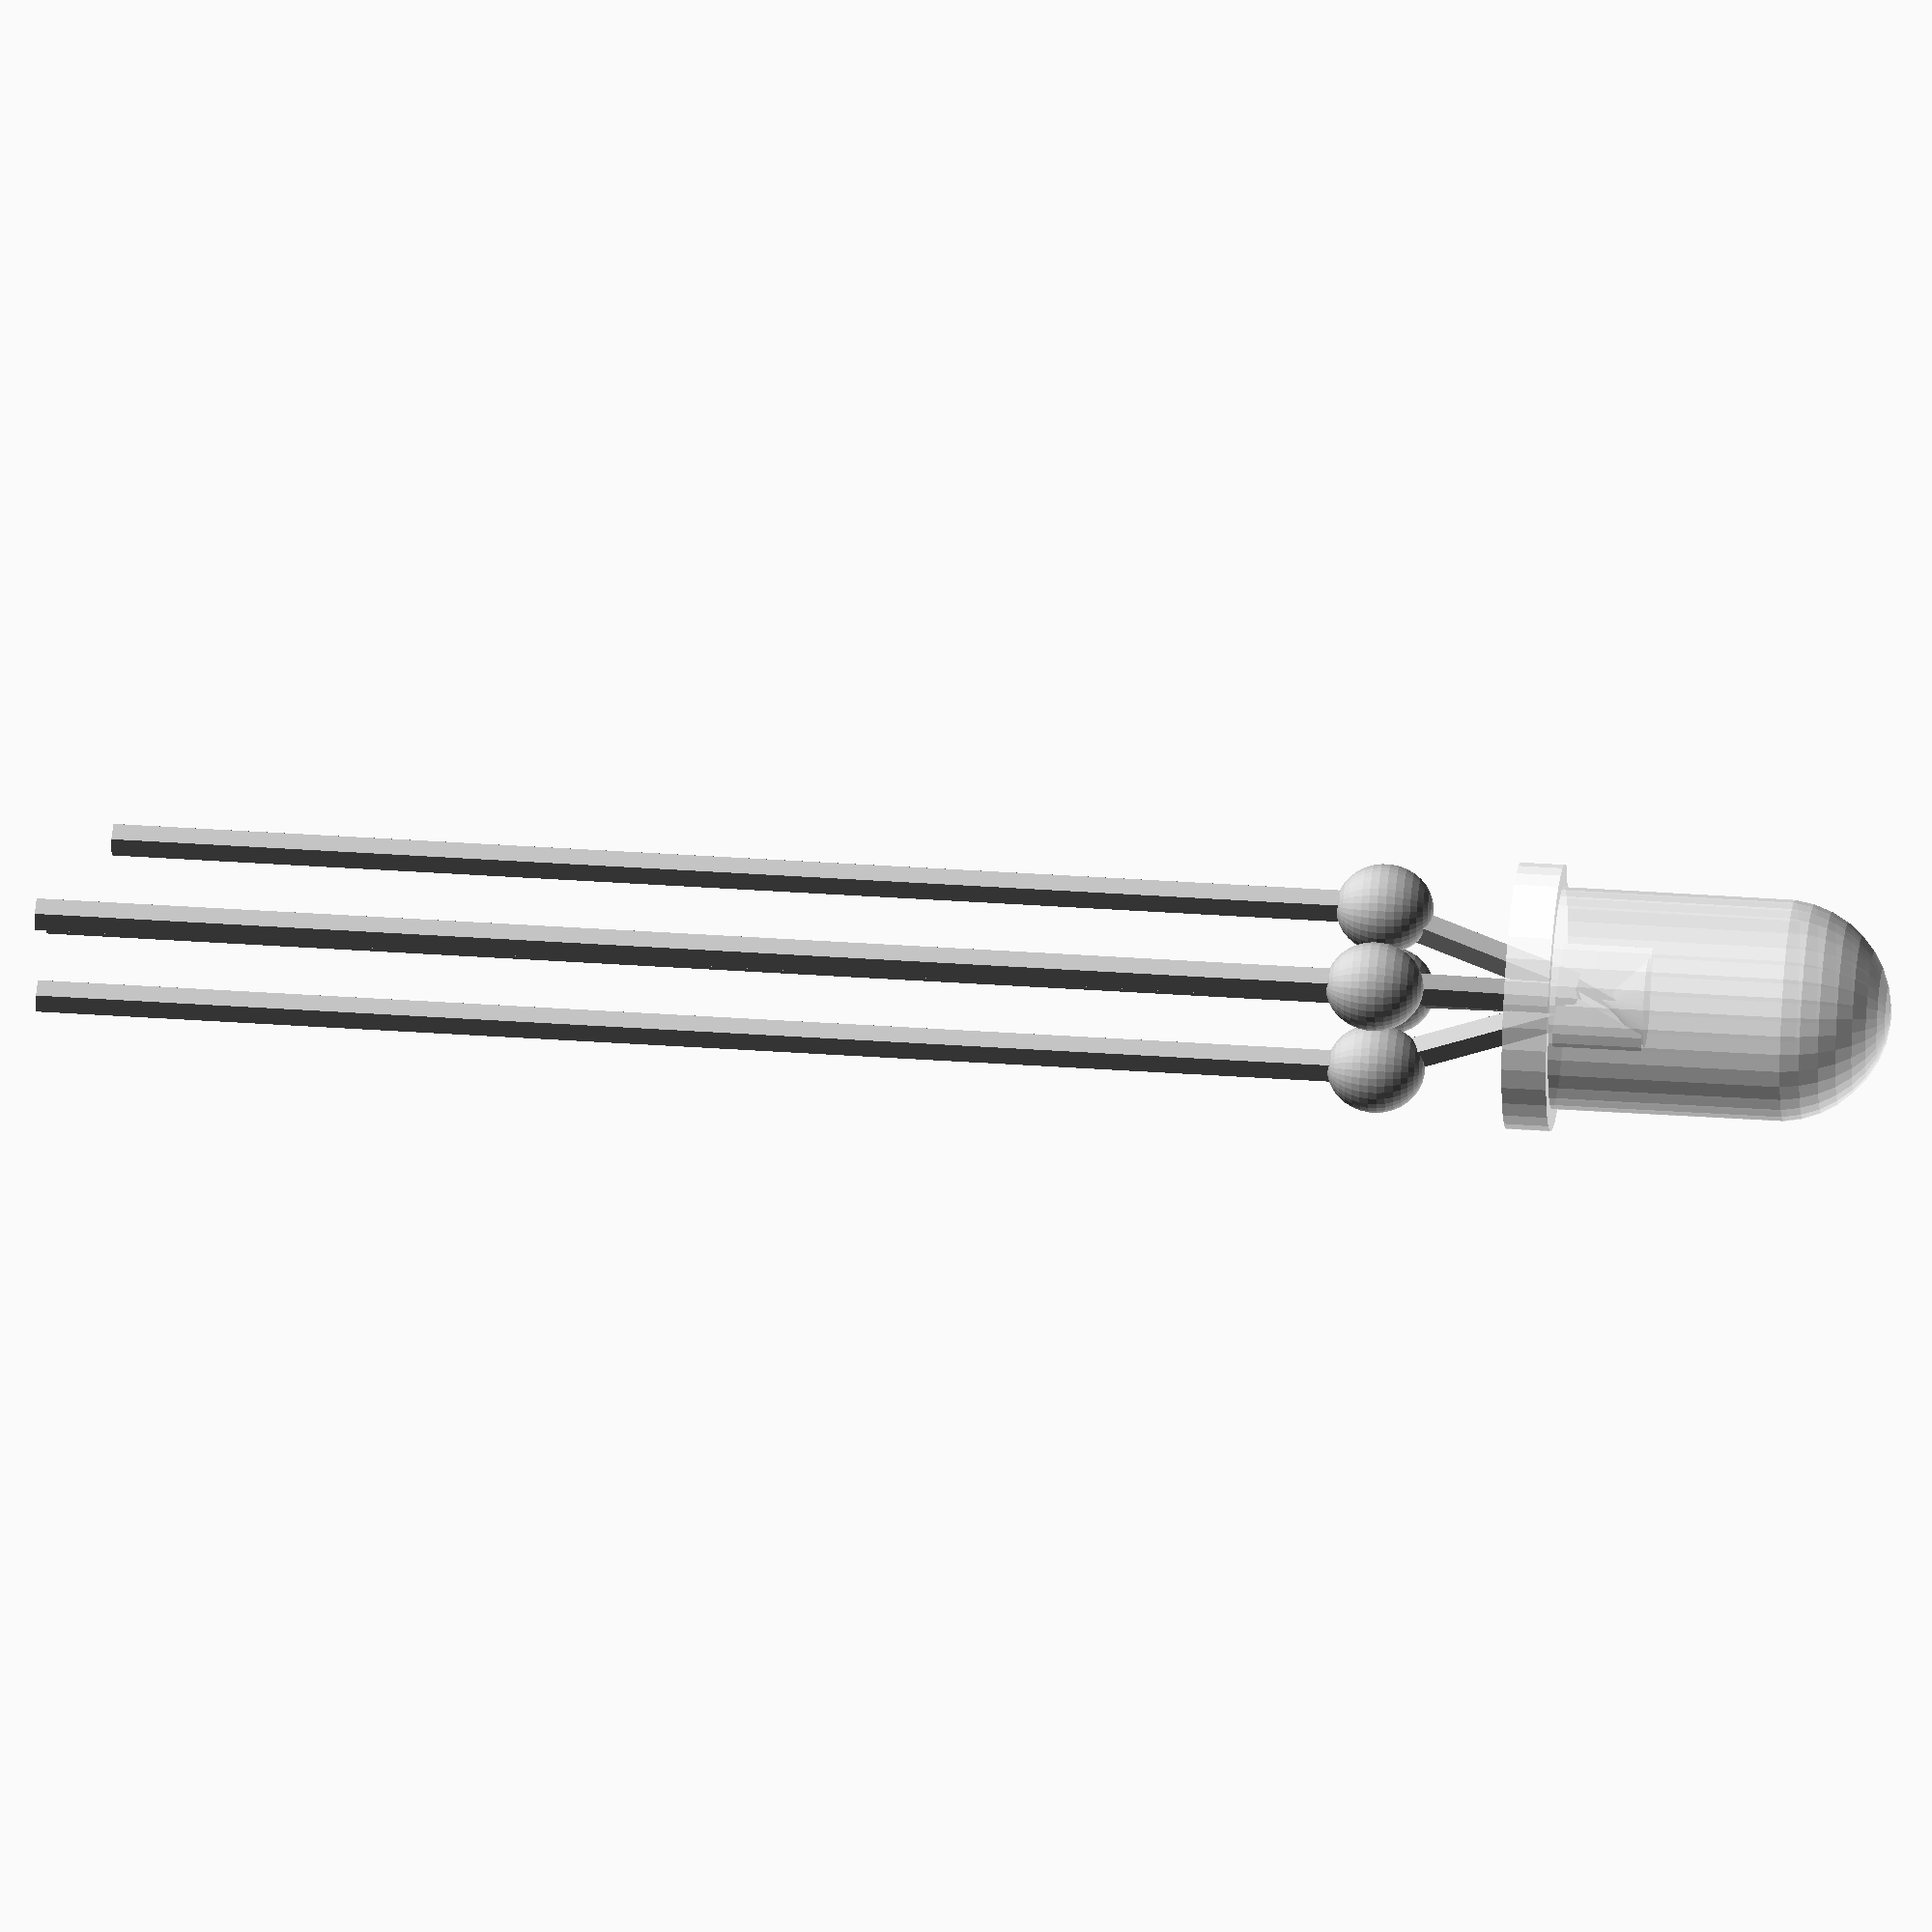
<openscad>
$fn=36;
Pitch=2.54;
Color="white";
Size=2;   //0=5mm   1=5mm bicolor   2=5mm RGB   3=3mm   4=3mm bicolor  5=3mm rgb
Solder=1;

module Led(Color,Size,,Solder)
  {
  if(Size==0)
    translate([1.27,0,3])
      difference()
         {
         union()
            {
             color("Silver")
               translate([Pitch/2-0.25,-0.25,-28],center=true)
                  cube([0.5,0.5,30]);
            color("Silver")
               translate([-Pitch/2-0.25,-0.25,-26],center=true)
                  cube([0.5,0.5,28.5]);
            color("Silver")
               translate([0,0,3],center=true)
                  cylinder(d1=0,d2=2,center=true);

            color("Silver")
               difference()
                  {
                  translate([-Pitch/2-0.25,-0.25,1.5])
                     cube([Pitch+0.5,0.5,2]);
                  translate([0.65,-0.25,3])
                     rotate([0,35,0])
                     cube([0.5,5,5],center=true);
                  }

          if(Solder==1)
            {
            color("Silver")
                translate([Pitch*0.5,0,-3])
                  rotate([0,0,0])
                    scale([1,1,1.1])
                      sphere(d=2);
            color("Silver")
                translate([-Pitch*0.5,0,-3])
                  rotate([0,0,0])
                    scale([1,1,1.1])
                      sphere(d=2);
            }

            color(Color,0.8)
               {
               hull()
                  {
                  translate([0,0,6])
                     sphere(d=5);
                  translate([0,0,1])
                     cylinder(d=5,h=1);
                  }
               cylinder(d=6,h=1);
               }
            }
         color(Color,0.6)
          translate([-7.5,0,-1])
            cube([10,10,10],center=true);
         }  


 if(Size==1)
    translate([0,0,3])
      difference()
         {
         union()
            {
             color("Silver")
               translate([Pitch,0,-18])
                  cube([0.5,0.5,30],center=true);
            color("Silver")
               translate([-Pitch,0,-17.4])
                  cube([0.5,0.5,28.5],center=true);
            color("Silver")
               translate([1.75,0,-1])
                  rotate([0,-20,0])
                  cube([0.5,0.5,5],center=true);
            color("Silver")
               translate([-1.75,0,-1])
                  rotate([0,20,0])
                  cube([0.5,0.5,5],center=true);
            color("Silver")
               translate([0,0,-15.5])
                  cube([0.5,0.5,34],center=true);

            color("Silver")
               translate([0,0,2.5])
                  cylinder(d1=0,d2=2,center=true);

            color("Silver")
               difference()
                  {
                  translate([-Pitch/2-0.25,-0.25,1])
                     cube([Pitch+0.5,0.5,2]);
                  translate([0.65,-0.25,2.5])
                     rotate([0,35,0])
                     cube([0.5,5,5],center=true);
                  }

          if(Solder==1)
            {
            color("Silver")
                translate([Pitch,0,-3])
                  rotate([0,0,0])
                    scale([1,1,1.1])
                      sphere(d=2);
            color("Silver")
                translate([0,0,-3])
                  rotate([0,0,0])
                    scale([1,1,1.1])
                      sphere(d=2);
            color("Silver")
                translate([-Pitch,0,-3])
                  rotate([0,0,0])
                    scale([1,1,1.1])
                      sphere(d=2);

            }

            color(Color,0.8)
               {
               hull()
                  {
                  translate([0,0,6])
                     sphere(d=5);
                  translate([0,0,1])
                     cylinder(d=5,h=1);
                  }
               cylinder(d=6,h=1);
               }
            }
         color(Color,0.6)
          translate([-7.5,0,4])
            cube([10,10,10],center=true);
         }  


if(Size==2)
    translate([Pitch/2,Pitch/2,3])
      difference()
         {
         union()
            {
            color("Silver")
               translate([Pitch/2,-Pitch/2,-18.15])
                  cube([0.5,0.5,30],center=true);
            color("Silver")
               translate([-Pitch/2,-Pitch/2,-17.4])
                  cube([0.5,0.5,28.5],center=true);
            color("Silver")
               translate([Pitch/2,Pitch/2,-18.15])
                  cube([0.5,0.5,30],center=true);
            color("Silver")
               translate([-Pitch/2,Pitch/2,-18.15])
                  cube([0.5,0.5,30],center=true);

            color("Silver")
               translate([0.73,0.73,-1])
                  rotate([13,-13,0])
                  cube([0.5,0.5,5],center=true);
            color("Silver")
               translate([-0.73,0.73,-1])
                  rotate([13,13,0])
                  cube([0.5,0.5,5],center=true);
             color("Silver")
               translate([-0.73,-0.73,-1])
                  rotate([-13,13,0])
                  cube([0.5,0.5,5],center=true);
              color("Silver")
               translate([0.73,-0.73,-1])
                  rotate([-13,-13,0])
                  cube([0.5,0.5,5],center=true);

            color("Silver")
               translate([0,0,2.5])
                  cylinder(d1=0,d2=2,center=true);

            color("Silver")
               difference()
                  {
                  translate([-Pitch/2-0.25,-0.25,1])
                     cube([Pitch+0.4,0.4,2]);
                  translate([0.65,-0.25,2.5])
                     rotate([0,35,0])
                     cube([0.5,5,5],center=true);
                  }
            if(Solder==1)
              {
              color("Silver")
                  translate([Pitch/2,Pitch/2,-3])
                    rotate([0,0,0])
                      scale([1,1,1.1])
                        sphere(d=2);
              color("Silver")
                  translate([-Pitch/2,Pitch/2,-3])
                    rotate([0,0,0])
                      scale([1,1,1.1])
                        sphere(d=2);
              color("Silver")
                  translate([Pitch/2,-Pitch/2,-3])
                    rotate([0,0,0])
                      scale([1,1,1.1])
                        sphere(d=2);
              color("Silver")
                  translate([-Pitch/2,-Pitch/2,-3])
                    rotate([0,0,0])
                      scale([1,1,1.1])
                        sphere(d=2);
              }

            color(Color,0.8)
               {
               hull()
                  {
                  translate([0,0,6])
                     sphere(d=5);
                  translate([0,0,1])
                     cylinder(d=5,h=1);
                  }
               cylinder(d=6,h=1);
               }

            }
         color(Color,0.6)
          translate([-7.5,0,4.95])
            cube([10,10,10],center=true);
         }

if(Size==3)
    translate([Pitch/2,0,3])
      difference()
         {
         union()
            {
             color("Silver")
               translate([Pitch/2,0,-14],center=true)
                  cube([0.4,0.4,30],center=true);
            color("Silver")
               translate([-Pitch/2,0,-13],center=true)
                  cube([0.4,0.4,28.5],center=true);
            color("Silver")
               translate([0,0,2.2],center=true)
                  cylinder(d1=0,d2=2,center=true);

            color("Silver")
               difference()
                  {
                  translate([0,0,1.5])
                     cube([Pitch,0.5,2],center=true);
                  translate([1.2,-0.25,3])
                     rotate([0,35,0])
                     cube([0.5,5,6.5],center=true);
                  }

            if(Solder==1)
              {
              color("Silver")
                  translate([Pitch*0.5,0,-3])
                    rotate([0,0,0])
                      scale([1,1,1.1])
                        sphere(d=2);
              color("Silver")
                  translate([-Pitch*0.5,0,-3])
                    rotate([0,0,0])
                      scale([1,1,1.1])
                        sphere(d=2);
              }

            color(Color,0.8)
               {
               hull()
                  {
                  translate([0,0,3.5])
                     sphere(d=3);
                  translate([0,0,1])
                     cylinder(d=3,h=1);
                  }
               cylinder(d=4,h=1);
               }

            }
         color(Color,0.6)
          translate([-7.5,0,-1])
            cube([10,10,10],center=true);
         }  


if(Size==4)
    translate([0,0,3])
      difference()
         {
         union()
            {
            color("Silver")
               translate([Pitch,0,-18.15])
                  cube([0.5,0.5,30],center=true);
            color("Silver")
               translate([-Pitch,0,-17.4])
                  cube([0.5,0.5,28.5],center=true);
            color("Silver")
               translate([1.6,0,-1])
                  rotate([0,-23,0])
                  cube([0.5,0.5,5],center=true);
            color("Silver")
               translate([-1.6,0,-1])
                  rotate([0,23,0])
                  cube([0.5,0.5,5],center=true);
            color("Silver")
               translate([0,0,-15.5])
                  cube([0.5,0.5,34],center=true);

            color("Silver")
               translate([0,0,2.5])
                  cylinder(d1=0,d2=2,center=true);

            color("Silver")
               difference()
                  {
                  translate([0,0,2])
                     cube([Pitch+0.4,0.4,2],center=true);
                  translate([0.65,-0.25,2.5])
                     rotate([0,35,0])
                     cube([0.5,5,5],center=true);
                  }
            if(Solder==1)
              {
              color("Silver")
                  translate([Pitch,0,-3])
                    rotate([0,0,0])
                      scale([1,1,1.1])
                        sphere(d=2);
              color("Silver")
                  translate([-Pitch,0,-3])
                    rotate([0,0,0])
                      scale([1,1,1.1])
                        sphere(d=2);
              color("Silver")
                  translate([0,0,-3])
                    rotate([0,0,0])
                      scale([1,1,1.1])
                        sphere(d=2);
              }

            color(Color,0.8)
               {
               hull()
                  {
                  translate([0,0,3.5])
                     sphere(d=3);
                  translate([0,0,1])
                     cylinder(d=3,h=1);
                  }
               cylinder(d=4,h=1);
               }

            }
         color(Color,0.6)
          translate([-6.5,0,4.95])
            cube([10,10,10],center=true);
         }

if(Size==5)
    translate([Pitch/2,Pitch/2,3])
      difference()
         {
         union()
            {
            color("Silver")
               translate([Pitch/2,-Pitch/2,-18.15])
                  cube([0.5,0.5,30],center=true);
            color("Silver")
               translate([-Pitch/2,-Pitch/2,-17.4])
                  cube([0.5,0.5,28.5],center=true);
            color("Silver")
               translate([Pitch/2,Pitch/2,-18.15])
                  cube([0.5,0.5,30],center=true);
            color("Silver")
               translate([-Pitch/2,Pitch/2,-18.15])
                  cube([0.5,0.5,30],center=true);

            color("Silver")
               translate([0.73,0.73,-1])
                  rotate([13,-13,0])
                  cube([0.5,0.5,5],center=true);
            color("Silver")
               translate([-0.73,0.73,-1])
                  rotate([13,13,0])
                  cube([0.5,0.5,5],center=true);
             color("Silver")
               translate([-0.73,-0.73,-1])
                  rotate([-13,13,0])
                  cube([0.5,0.5,5],center=true);
              color("Silver")
               translate([0.73,-0.73,-1])
                  rotate([-13,-13,0])
                  cube([0.5,0.5,5],center=true);

            color("Silver")
               translate([0,0,2.5])
                  cylinder(d1=0,d2=2,center=true);

            color("Silver")
               difference()
                  {
                  translate([-Pitch/2-0.25,-0.25,1])
                     cube([Pitch+0.4,0.4,2]);
                  translate([0.65,-0.25,2.5])
                     rotate([0,35,0])
                     cube([0.5,5,5],center=true);
                  }
            if(Solder==1)
              {
              color("Silver")
                  translate([Pitch/2,Pitch/2,-3])
                    rotate([0,0,0])
                      scale([1,1,1.1])
                        sphere(d=2);
              color("Silver")
                  translate([-Pitch/2,Pitch/2,-3])
                    rotate([0,0,0])
                      scale([1,1,1.1])
                        sphere(d=2);
              color("Silver")
                  translate([Pitch/2,-Pitch/2,-3])
                    rotate([0,0,0])
                      scale([1,1,1.1])
                        sphere(d=2);
              color("Silver")
                  translate([-Pitch/2,-Pitch/2,-3])
                    rotate([0,0,0])
                      scale([1,1,1.1])
                        sphere(d=2);
              }

            color(Color,0.8)
               {
               hull()
                  {
                  translate([0,0,3.5])
                     sphere(d=3);
                  translate([0,0,1])
                     cylinder(d=3,h=1);
                  }
               cylinder(d=4,h=1);
               }

            }
         color(Color,0.6)
          translate([-6.5,0,4.95])
            cube([10,10,10],center=true);
         }
  }

Led(Color,Size,Solder);
</openscad>
<views>
elev=143.5 azim=352.7 roll=264.8 proj=o view=solid
</views>
